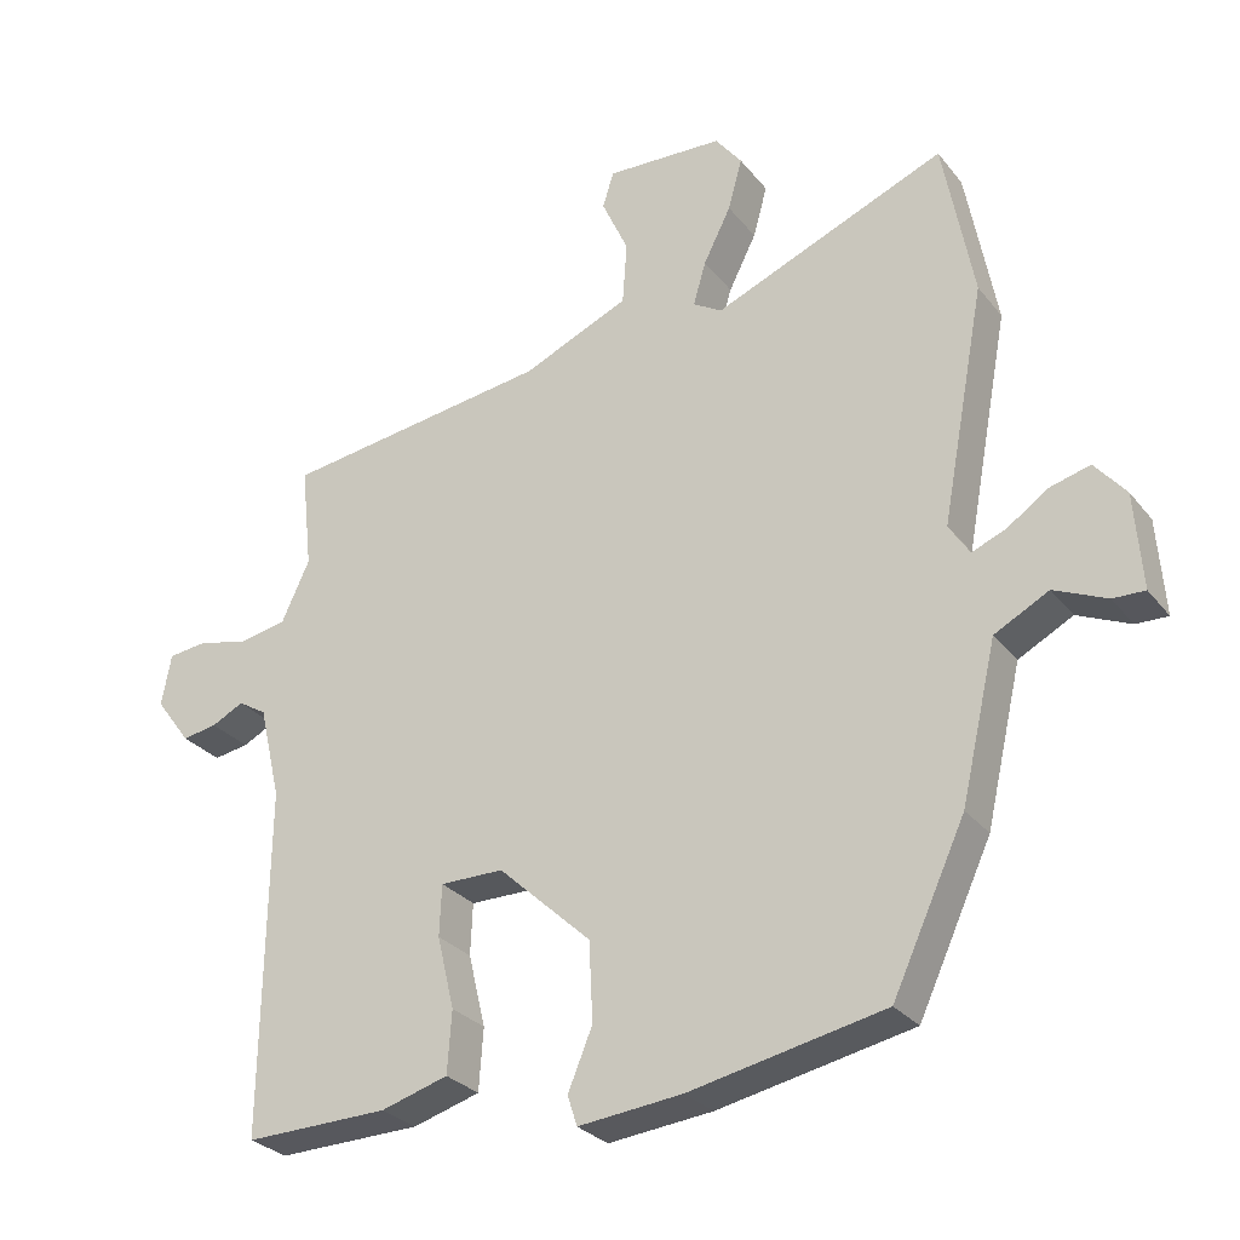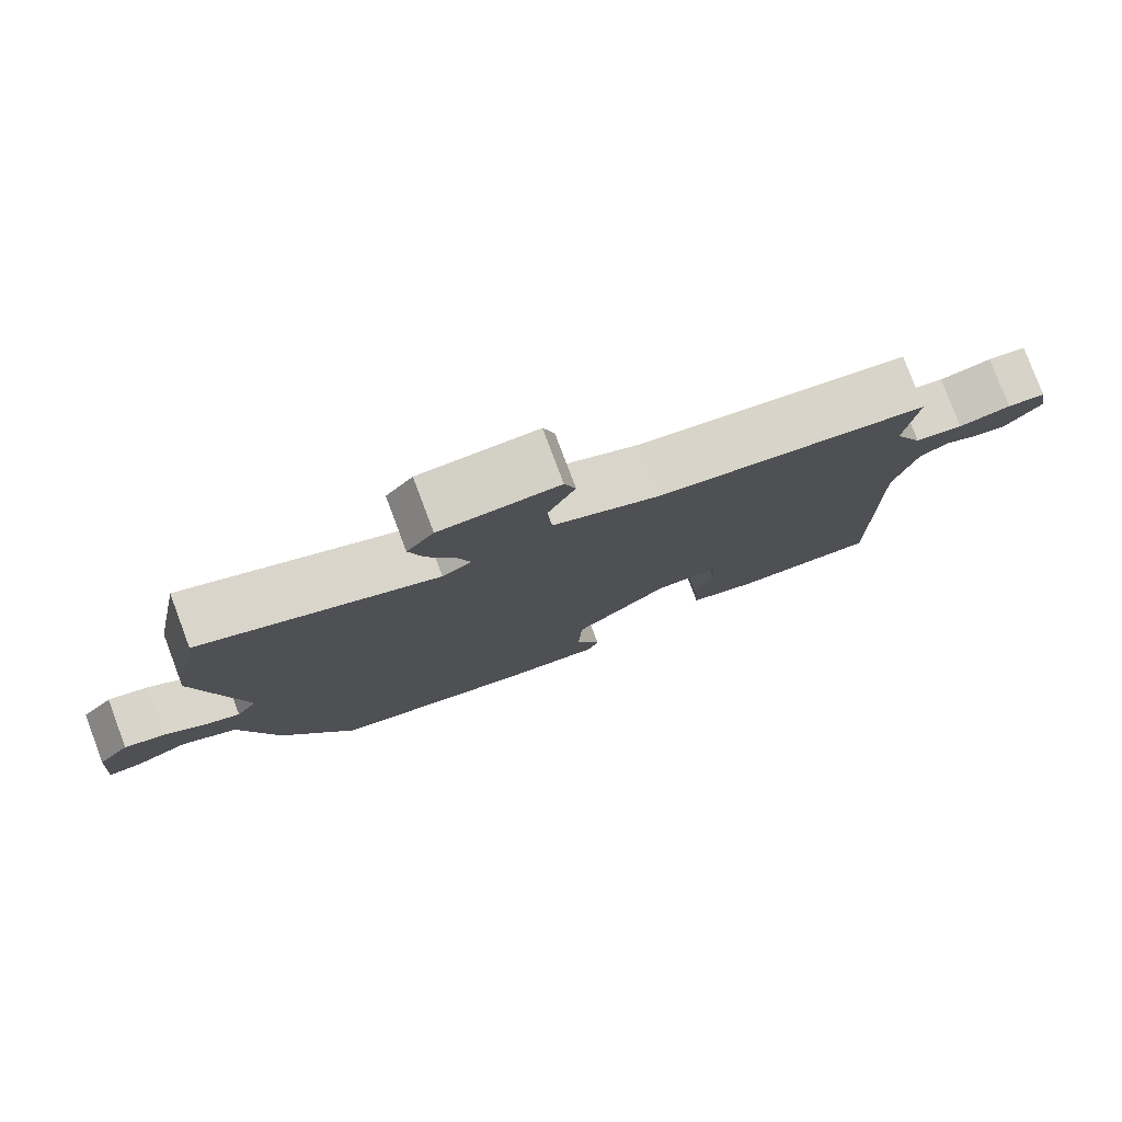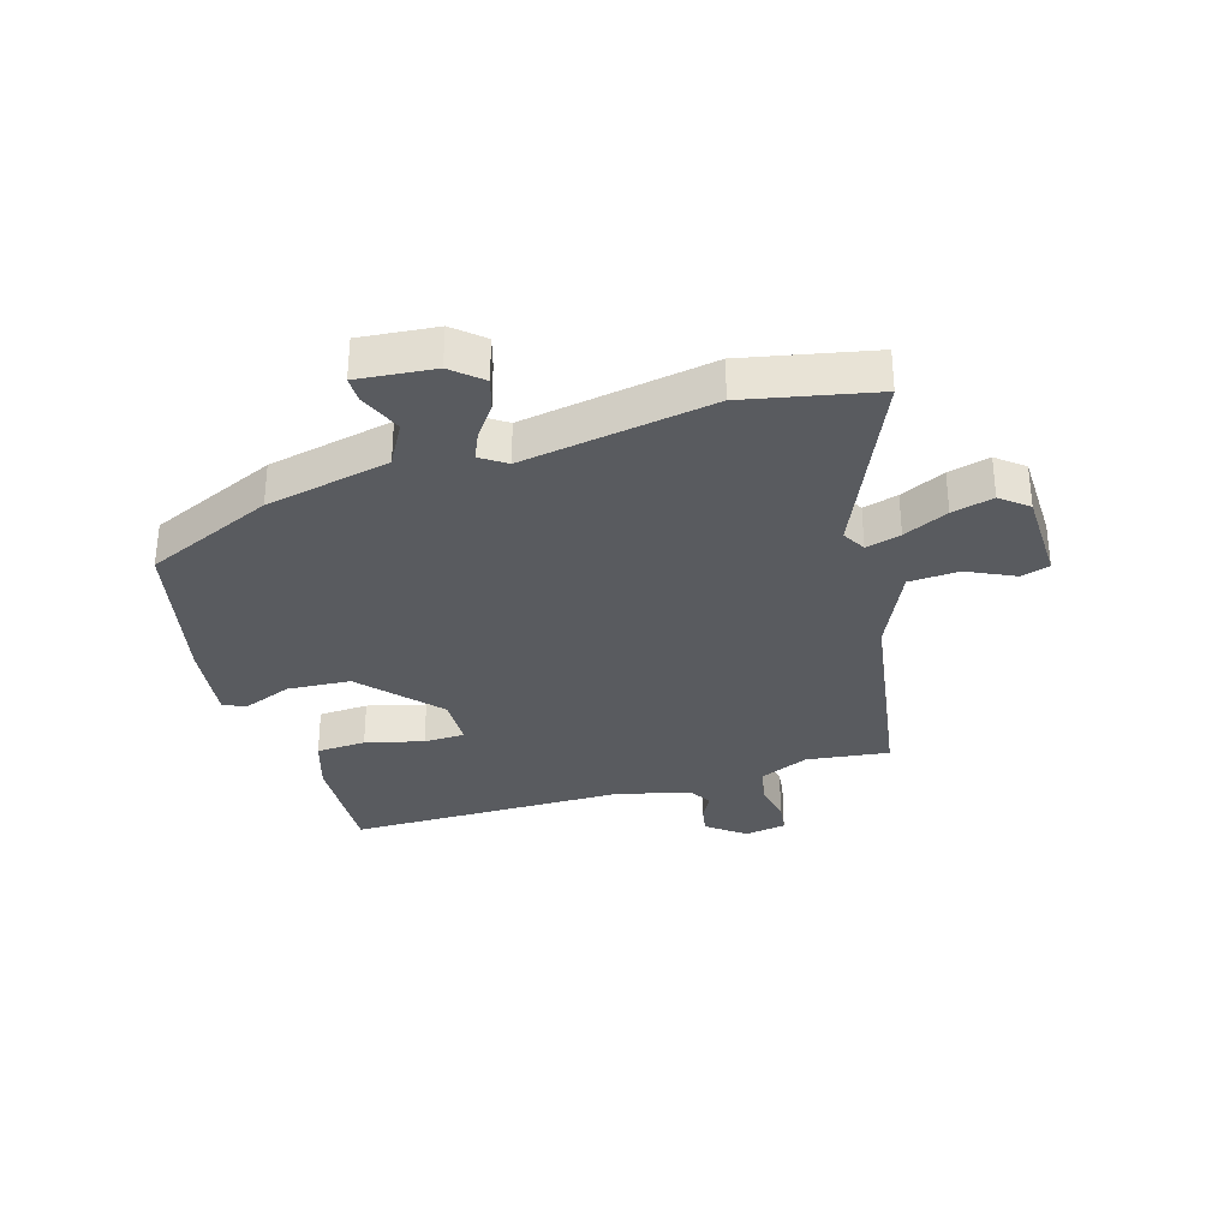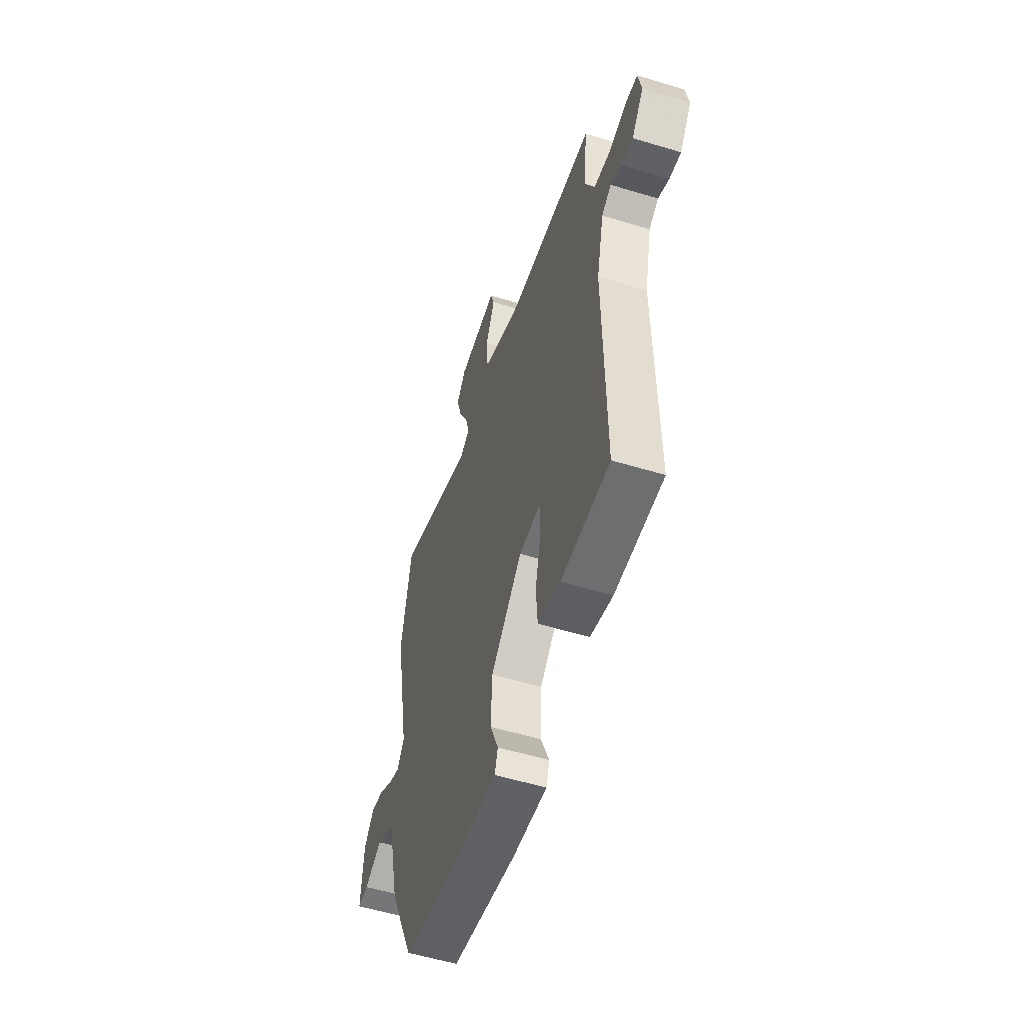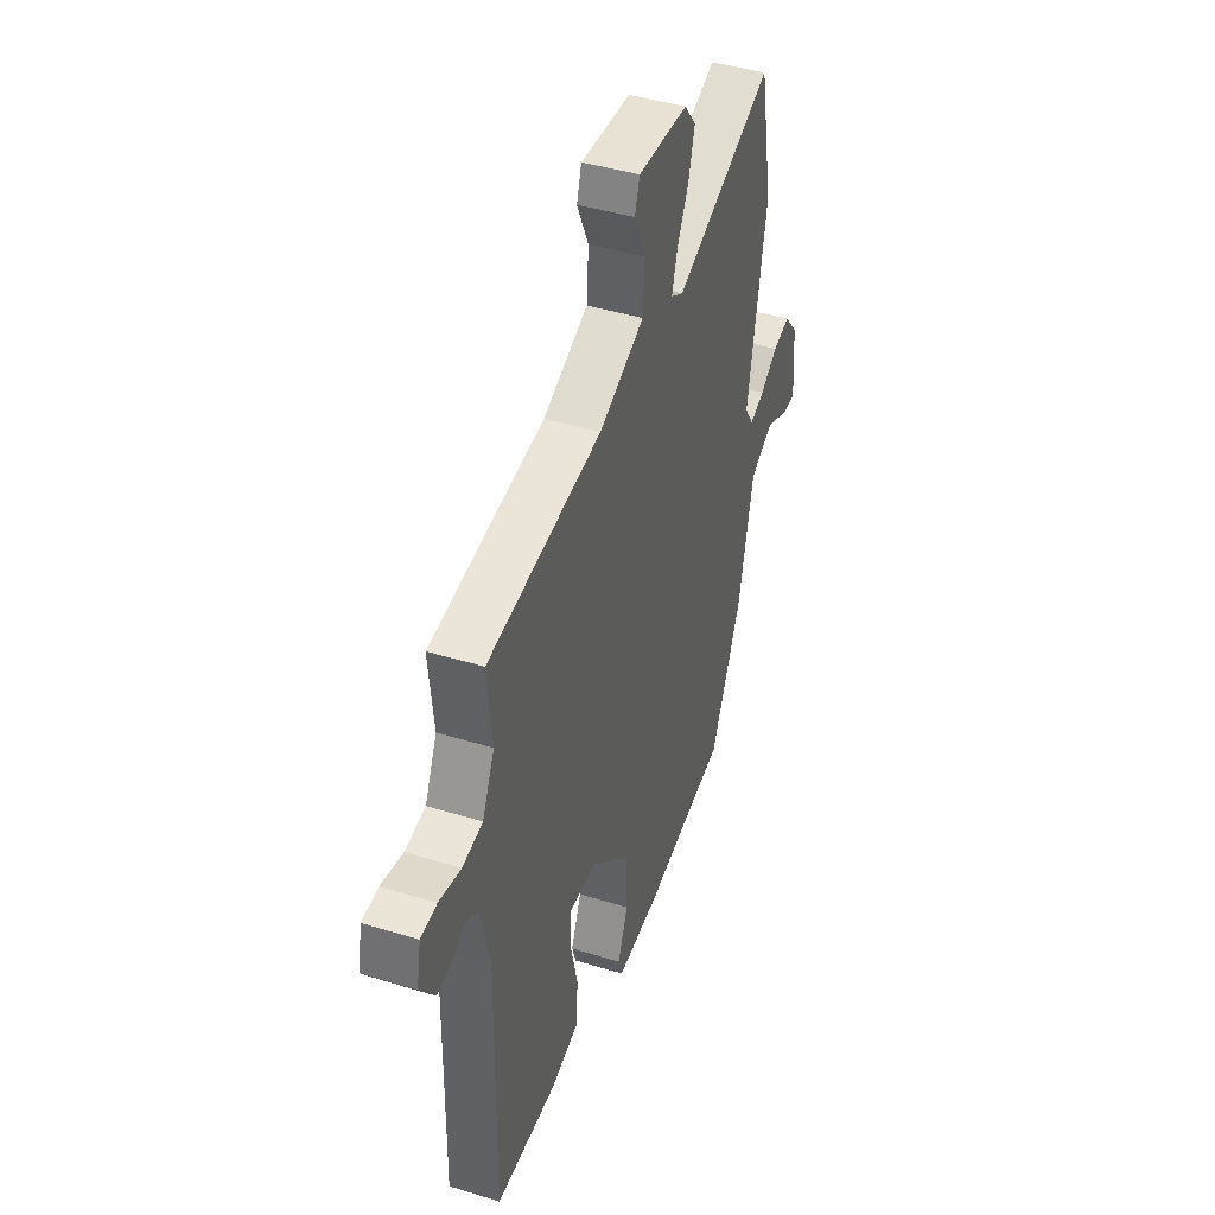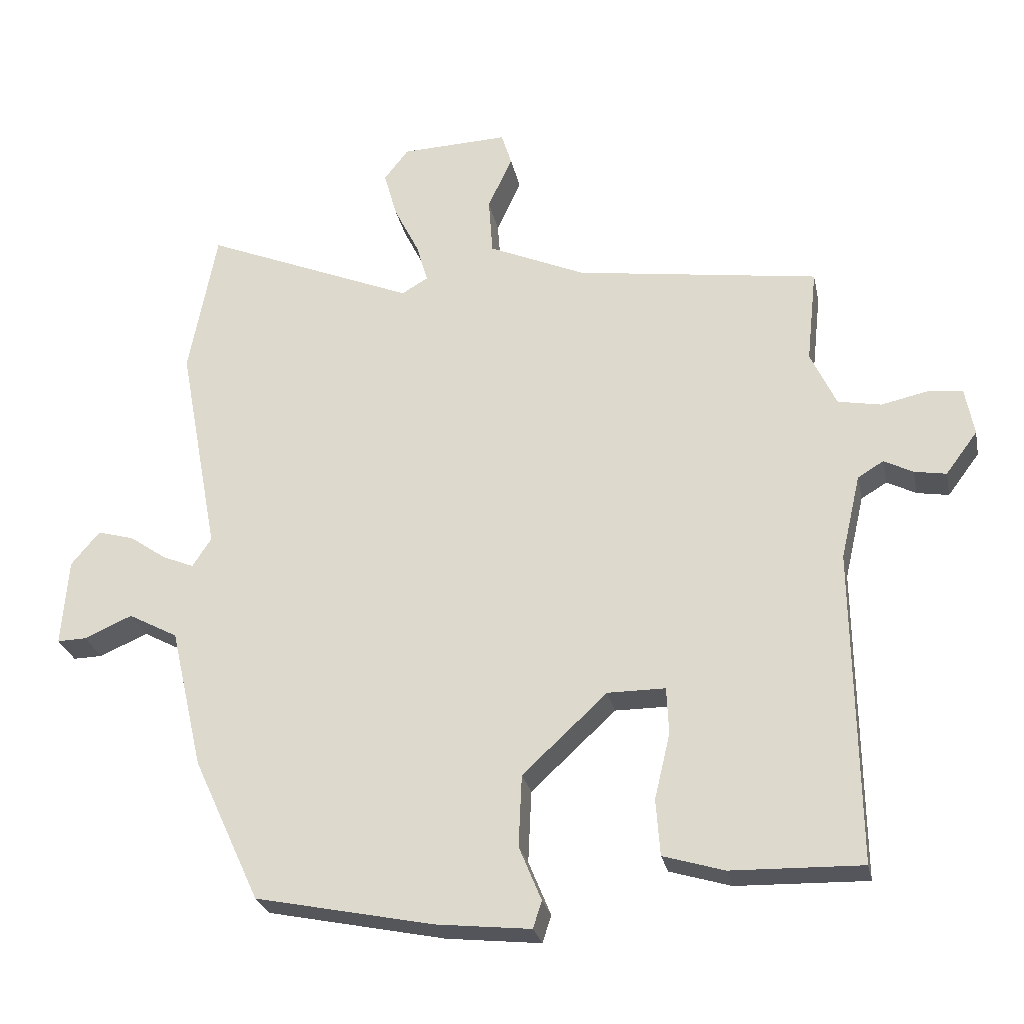
<metadata>
{"format":"obj","ext":"obj","renderer":"f3d","projection":"perspective","resolution":1024,"background":"white","views":[{"elev":-28.2,"azim":-149.8,"up":"+Z"},{"elev":79.3,"azim":-20.6,"up":"+Z"},{"elev":-32.4,"azim":-74.3,"up":"+Y"},{"elev":-55.6,"azim":72.3,"up":"+Z"},{"elev":42.6,"azim":110.2,"up":"+Z"},{"elev":-26.4,"azim":11.6,"up":"+Z"}]}
</metadata>
<code>
v 0.488 0.07 0.469
v 0.473 0.07 0.33
v 0.511 0.07 0.248
v 0.575 0.07 0.236
v 0.644 0.07 0.251
v 0.695 0.07 0.245
v 0.708 0.07 0.175
v 0.661 0.07 0.112
v 0.614 0.07 0.12
v 0.571 0.07 0.142
v 0.533 0.07 0.119
v 0.504 0.07 -0.006
v 0.51 0.07 -0.47
v 0.317 0.07 -0.465
v 0.227 0.07 -0.438
v 0.221 0.07 -0.355
v 0.244 0.07 -0.258
v 0.241 0.07 -0.189
v 0.156 0.07 -0.189
v 0.031 0.07 -0.305
v 0.026 0.07 -0.411
v 0.059 0.07 -0.491
v 0.046 0.07 -0.531
v -0.094 0.07 -0.516
v -0.356 0.07 -0.462
v -0.454 0.07 -0.25
v -0.502 0.07 -0.042
v -0.575 0.07 -0.003
v -0.646 0.07 -0.034
v -0.689 0.07 -0.035
v -0.679 0.07 0.094
v -0.637 0.07 0.144
v -0.583 0.07 0.129
v -0.528 0.07 0.091
v -0.482 0.07 0.072
v -0.454 0.07 0.115
v -0.513 0.07 0.432
v -0.472 0.07 0.649
v -0.16 0.07 0.519
v -0.121 0.07 0.542
v -0.138 0.07 0.6
v -0.175 0.07 0.674
v -0.194 0.07 0.743
v -0.158 0.07 0.789
v 0 0.07 0.795
v 0.015 0.07 0.747
v -0.021 0.07 0.668
v -0.015 0.07 0.584
v 0.128 0.07 0.521
v 0.488 0 0.469
v 0.473 0 0.33
v 0.511 0 0.248
v 0.575 0 0.236
v 0.644 0 0.251
v 0.695 0 0.245
v 0.708 0 0.175
v 0.661 0 0.112
v 0.614 0 0.12
v 0.571 0 0.142
v 0.533 0 0.119
v 0.504 0 -0.006
v 0.51 0 -0.47
v 0.317 0 -0.465
v 0.227 0 -0.438
v 0.221 0 -0.355
v 0.244 0 -0.258
v 0.241 0 -0.189
v 0.156 0 -0.189
v 0.031 0 -0.305
v 0.026 0 -0.411
v 0.059 0 -0.491
v 0.046 0 -0.531
v -0.094 0 -0.516
v -0.356 0 -0.462
v -0.454 0 -0.25
v -0.502 0 -0.042
v -0.575 0 -0.003
v -0.646 0 -0.034
v -0.689 0 -0.035
v -0.679 0 0.094
v -0.637 0 0.144
v -0.583 0 0.129
v -0.528 0 0.091
v -0.482 0 0.072
v -0.454 0 0.115
v -0.513 0 0.432
v -0.472 0 0.649
v -0.16 0 0.519
v -0.121 0 0.542
v -0.138 0 0.6
v -0.175 0 0.674
v -0.194 0 0.743
v -0.158 0 0.789
v 0 0 0.795
v 0.015 0 0.747
v -0.021 0 0.668
v -0.015 0 0.584
v 0.128 0 0.521
f 45 46 47
f 44 45 47
f 43 44 47
f 42 43 47
f 41 42 47
f 40 41 47 48
f 39 40 48 49
f 36 37 38 39
f 49 1 2
f 39 49 2
f 36 39 2
f 35 36 2
f 32 33 34
f 31 32 34
f 30 31 34
f 29 30 34
f 28 29 34
f 27 28 34 35
f 26 27 35
f 25 26 35
f 24 25 35
f 23 24 35
f 22 23 35
f 21 22 35
f 15 16 17
f 14 15 17
f 13 14 17
f 12 13 17
f 11 12 17 18
f 8 9 10
f 7 8 10
f 6 7 10
f 5 6 10
f 4 5 10
f 3 4 10 11
f 11 18 19
f 3 11 19
f 2 3 19
f 20 21 35
f 2 19 20 35
f 96 95 94
f 96 94 93
f 96 93 92
f 96 92 91
f 96 91 90
f 97 96 90 89
f 98 97 89 88
f 88 87 86 85
f 51 50 98
f 51 98 88
f 51 88 85
f 51 85 84
f 83 82 81
f 83 81 80
f 83 80 79
f 83 79 78
f 83 78 77
f 84 83 77 76
f 84 76 75
f 84 75 74
f 84 74 73
f 84 73 72
f 84 72 71
f 84 71 70
f 66 65 64
f 66 64 63
f 66 63 62
f 66 62 61
f 67 66 61 60
f 59 58 57
f 59 57 56
f 59 56 55
f 59 55 54
f 59 54 53
f 60 59 53 52
f 68 67 60
f 68 60 52
f 68 52 51
f 84 70 69
f 84 69 68 51
f 1 50 51 2
f 2 51 52 3
f 3 52 53 4
f 4 53 54 5
f 5 54 55 6
f 6 55 56 7
f 7 56 57 8
f 8 57 58 9
f 9 58 59 10
f 10 59 60 11
f 11 60 61 12
f 12 61 62 13
f 13 62 63 14
f 14 63 64 15
f 15 64 65 16
f 16 65 66 17
f 17 66 67 18
f 18 67 68 19
f 19 68 69 20
f 20 69 70 21
f 21 70 71 22
f 22 71 72 23
f 23 72 73 24
f 24 73 74 25
f 25 74 75 26
f 26 75 76 27
f 27 76 77 28
f 28 77 78 29
f 29 78 79 30
f 30 79 80 31
f 31 80 81 32
f 32 81 82 33
f 33 82 83 34
f 34 83 84 35
f 35 84 85 36
f 36 85 86 37
f 37 86 87 38
f 38 87 88 39
f 39 88 89 40
f 40 89 90 41
f 41 90 91 42
f 42 91 92 43
f 43 92 93 44
f 44 93 94 45
f 45 94 95 46
f 46 95 96 47
f 47 96 97 48
f 48 97 98 49
f 49 98 50 1

</code>
